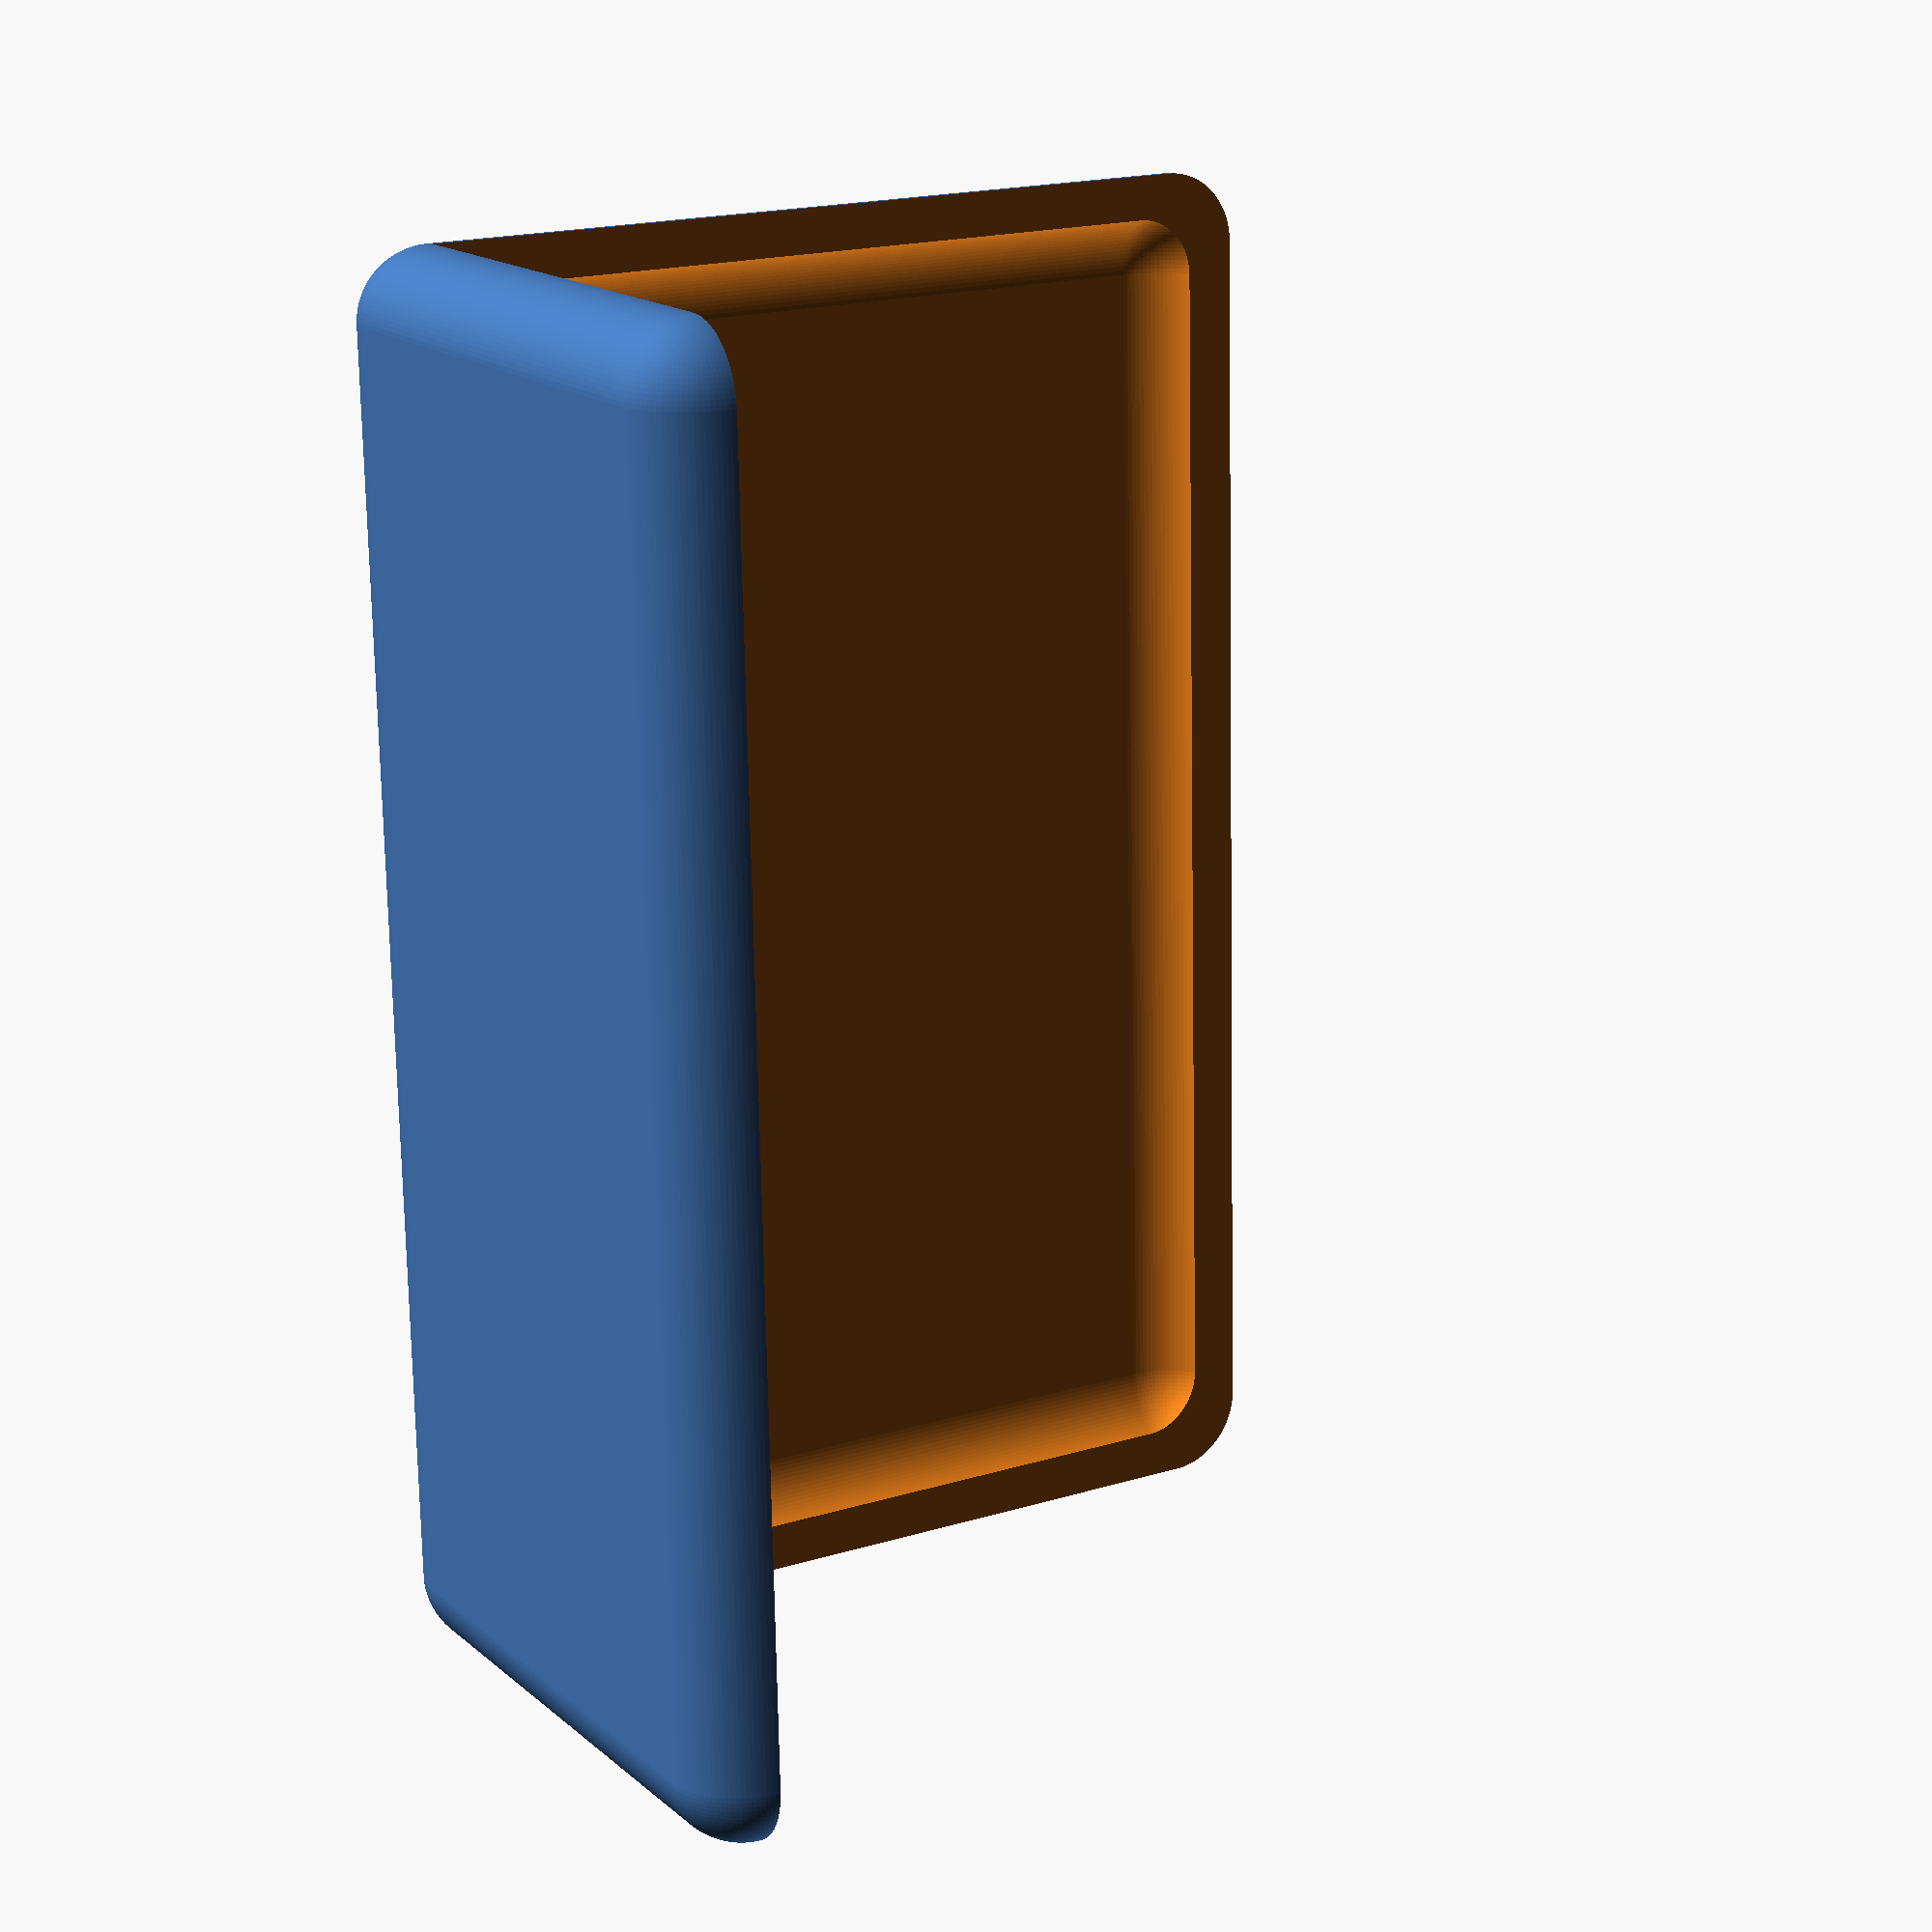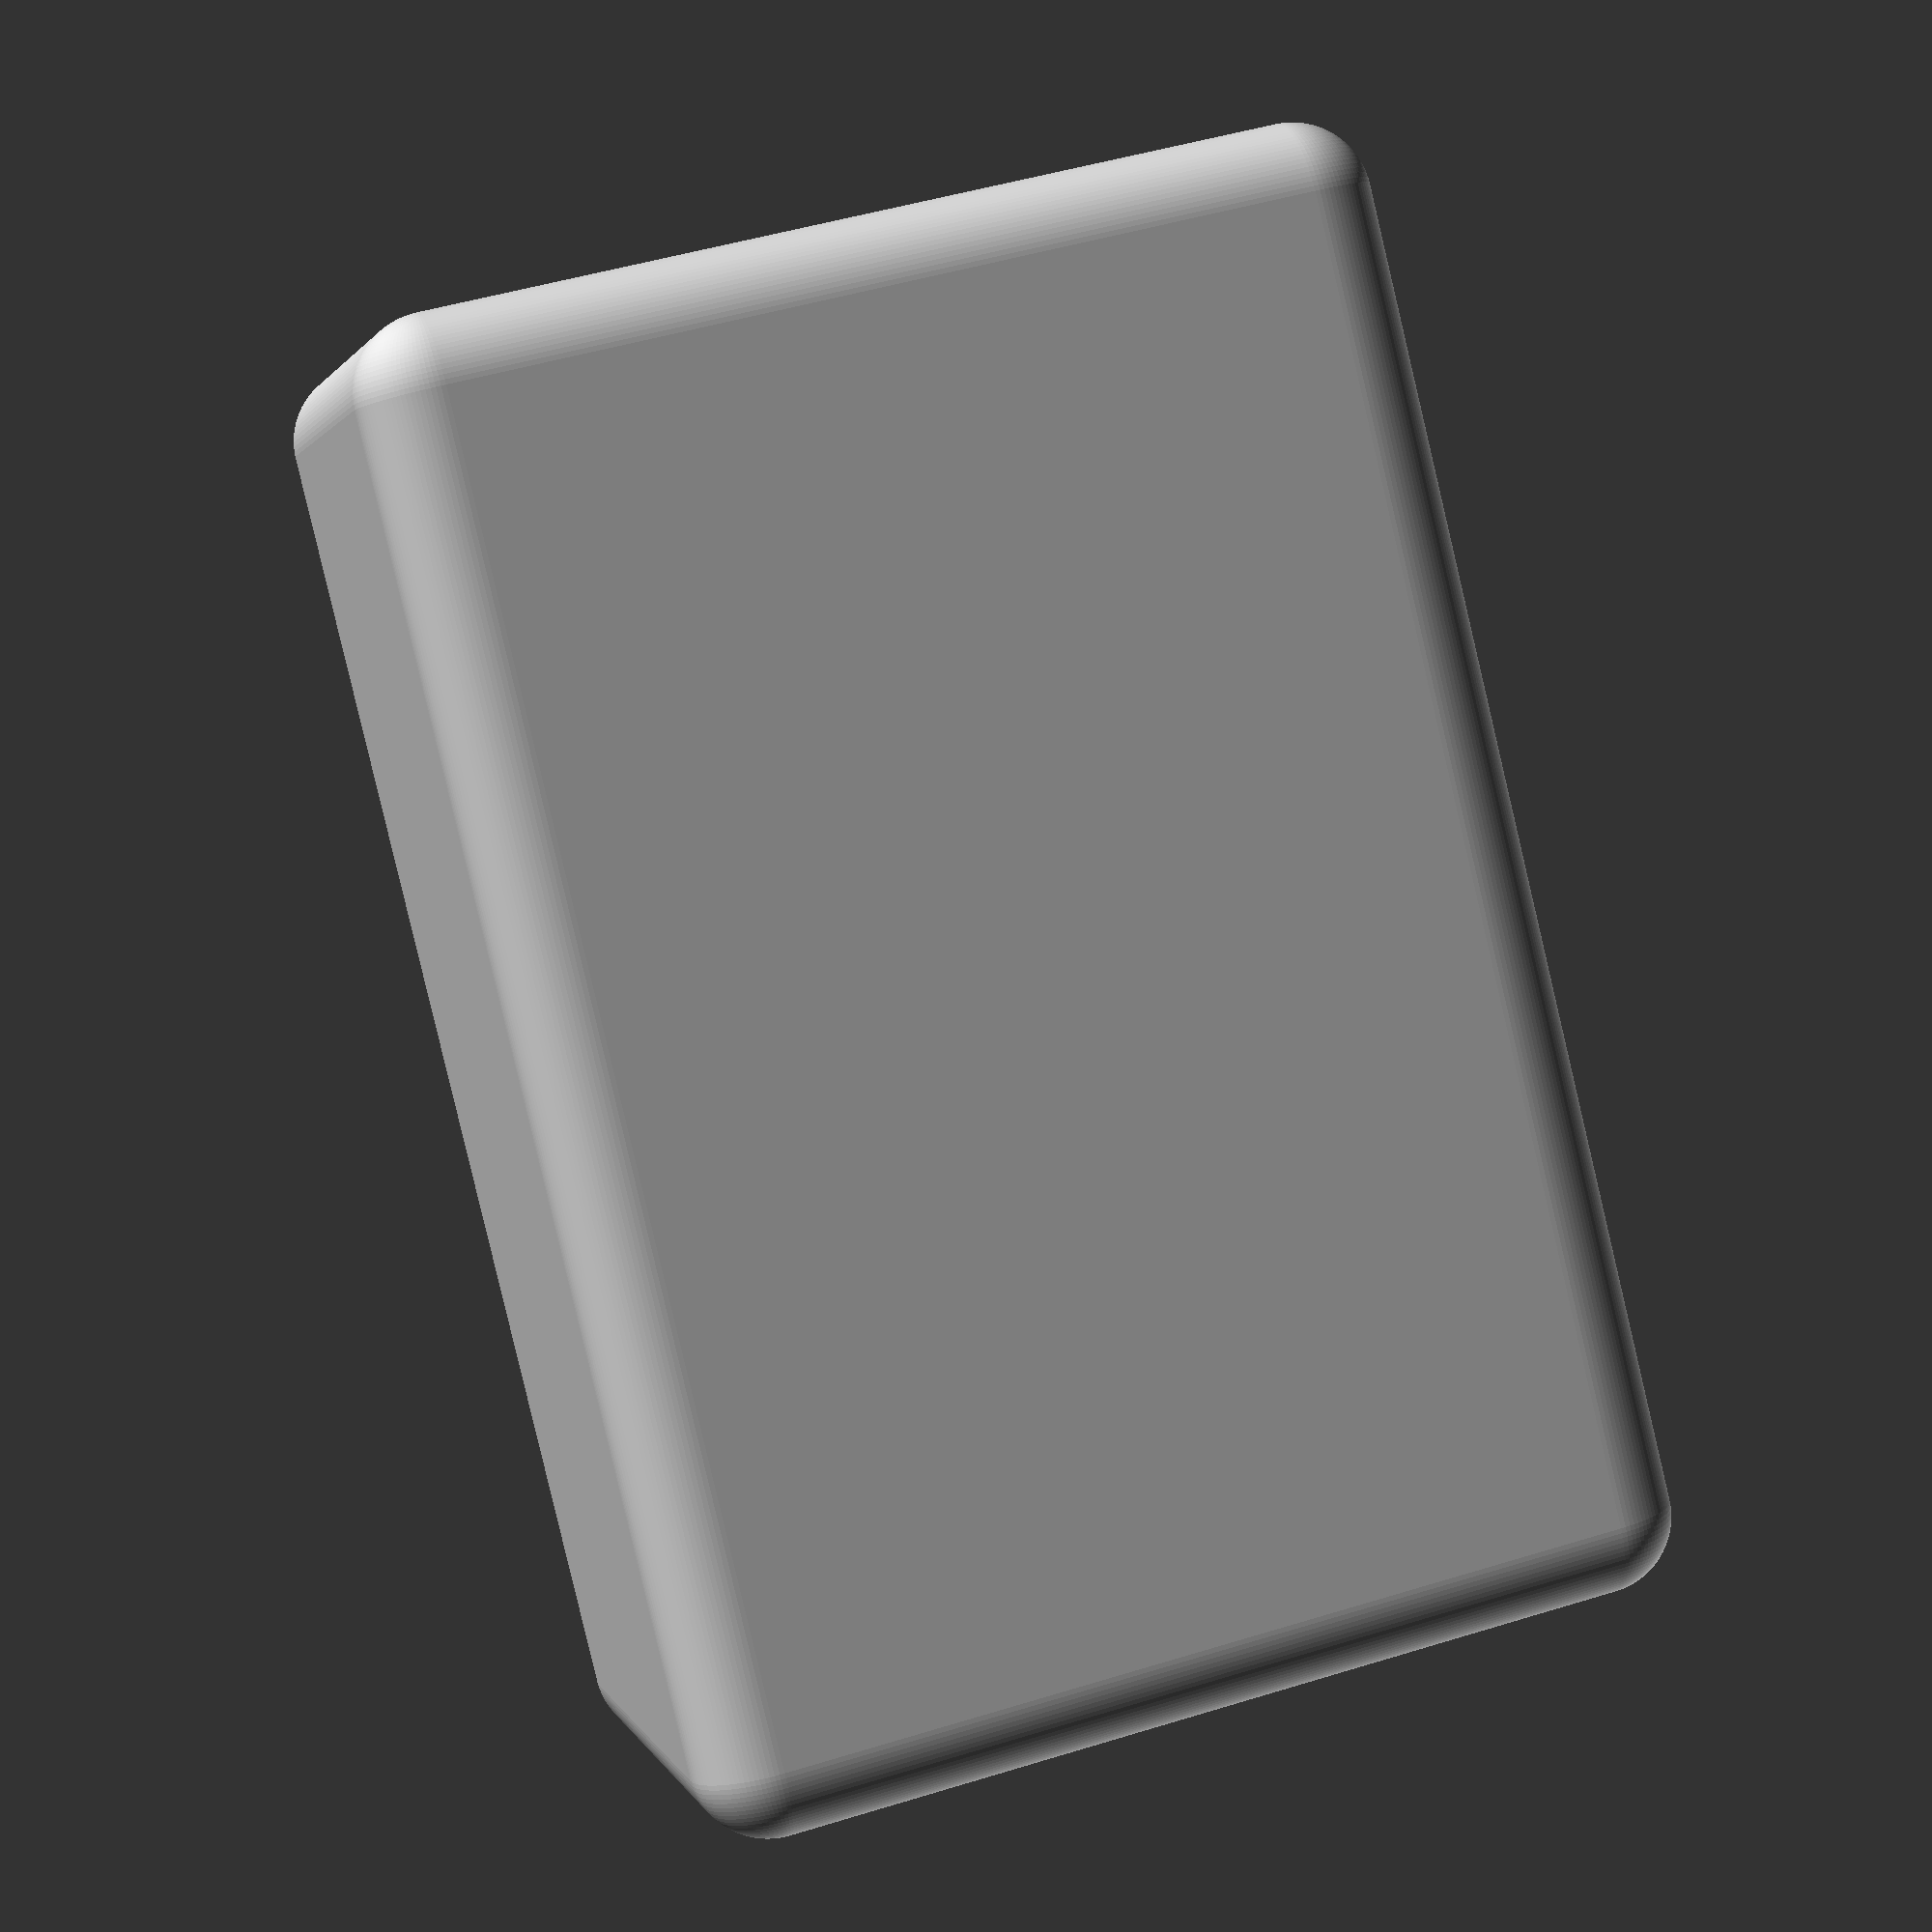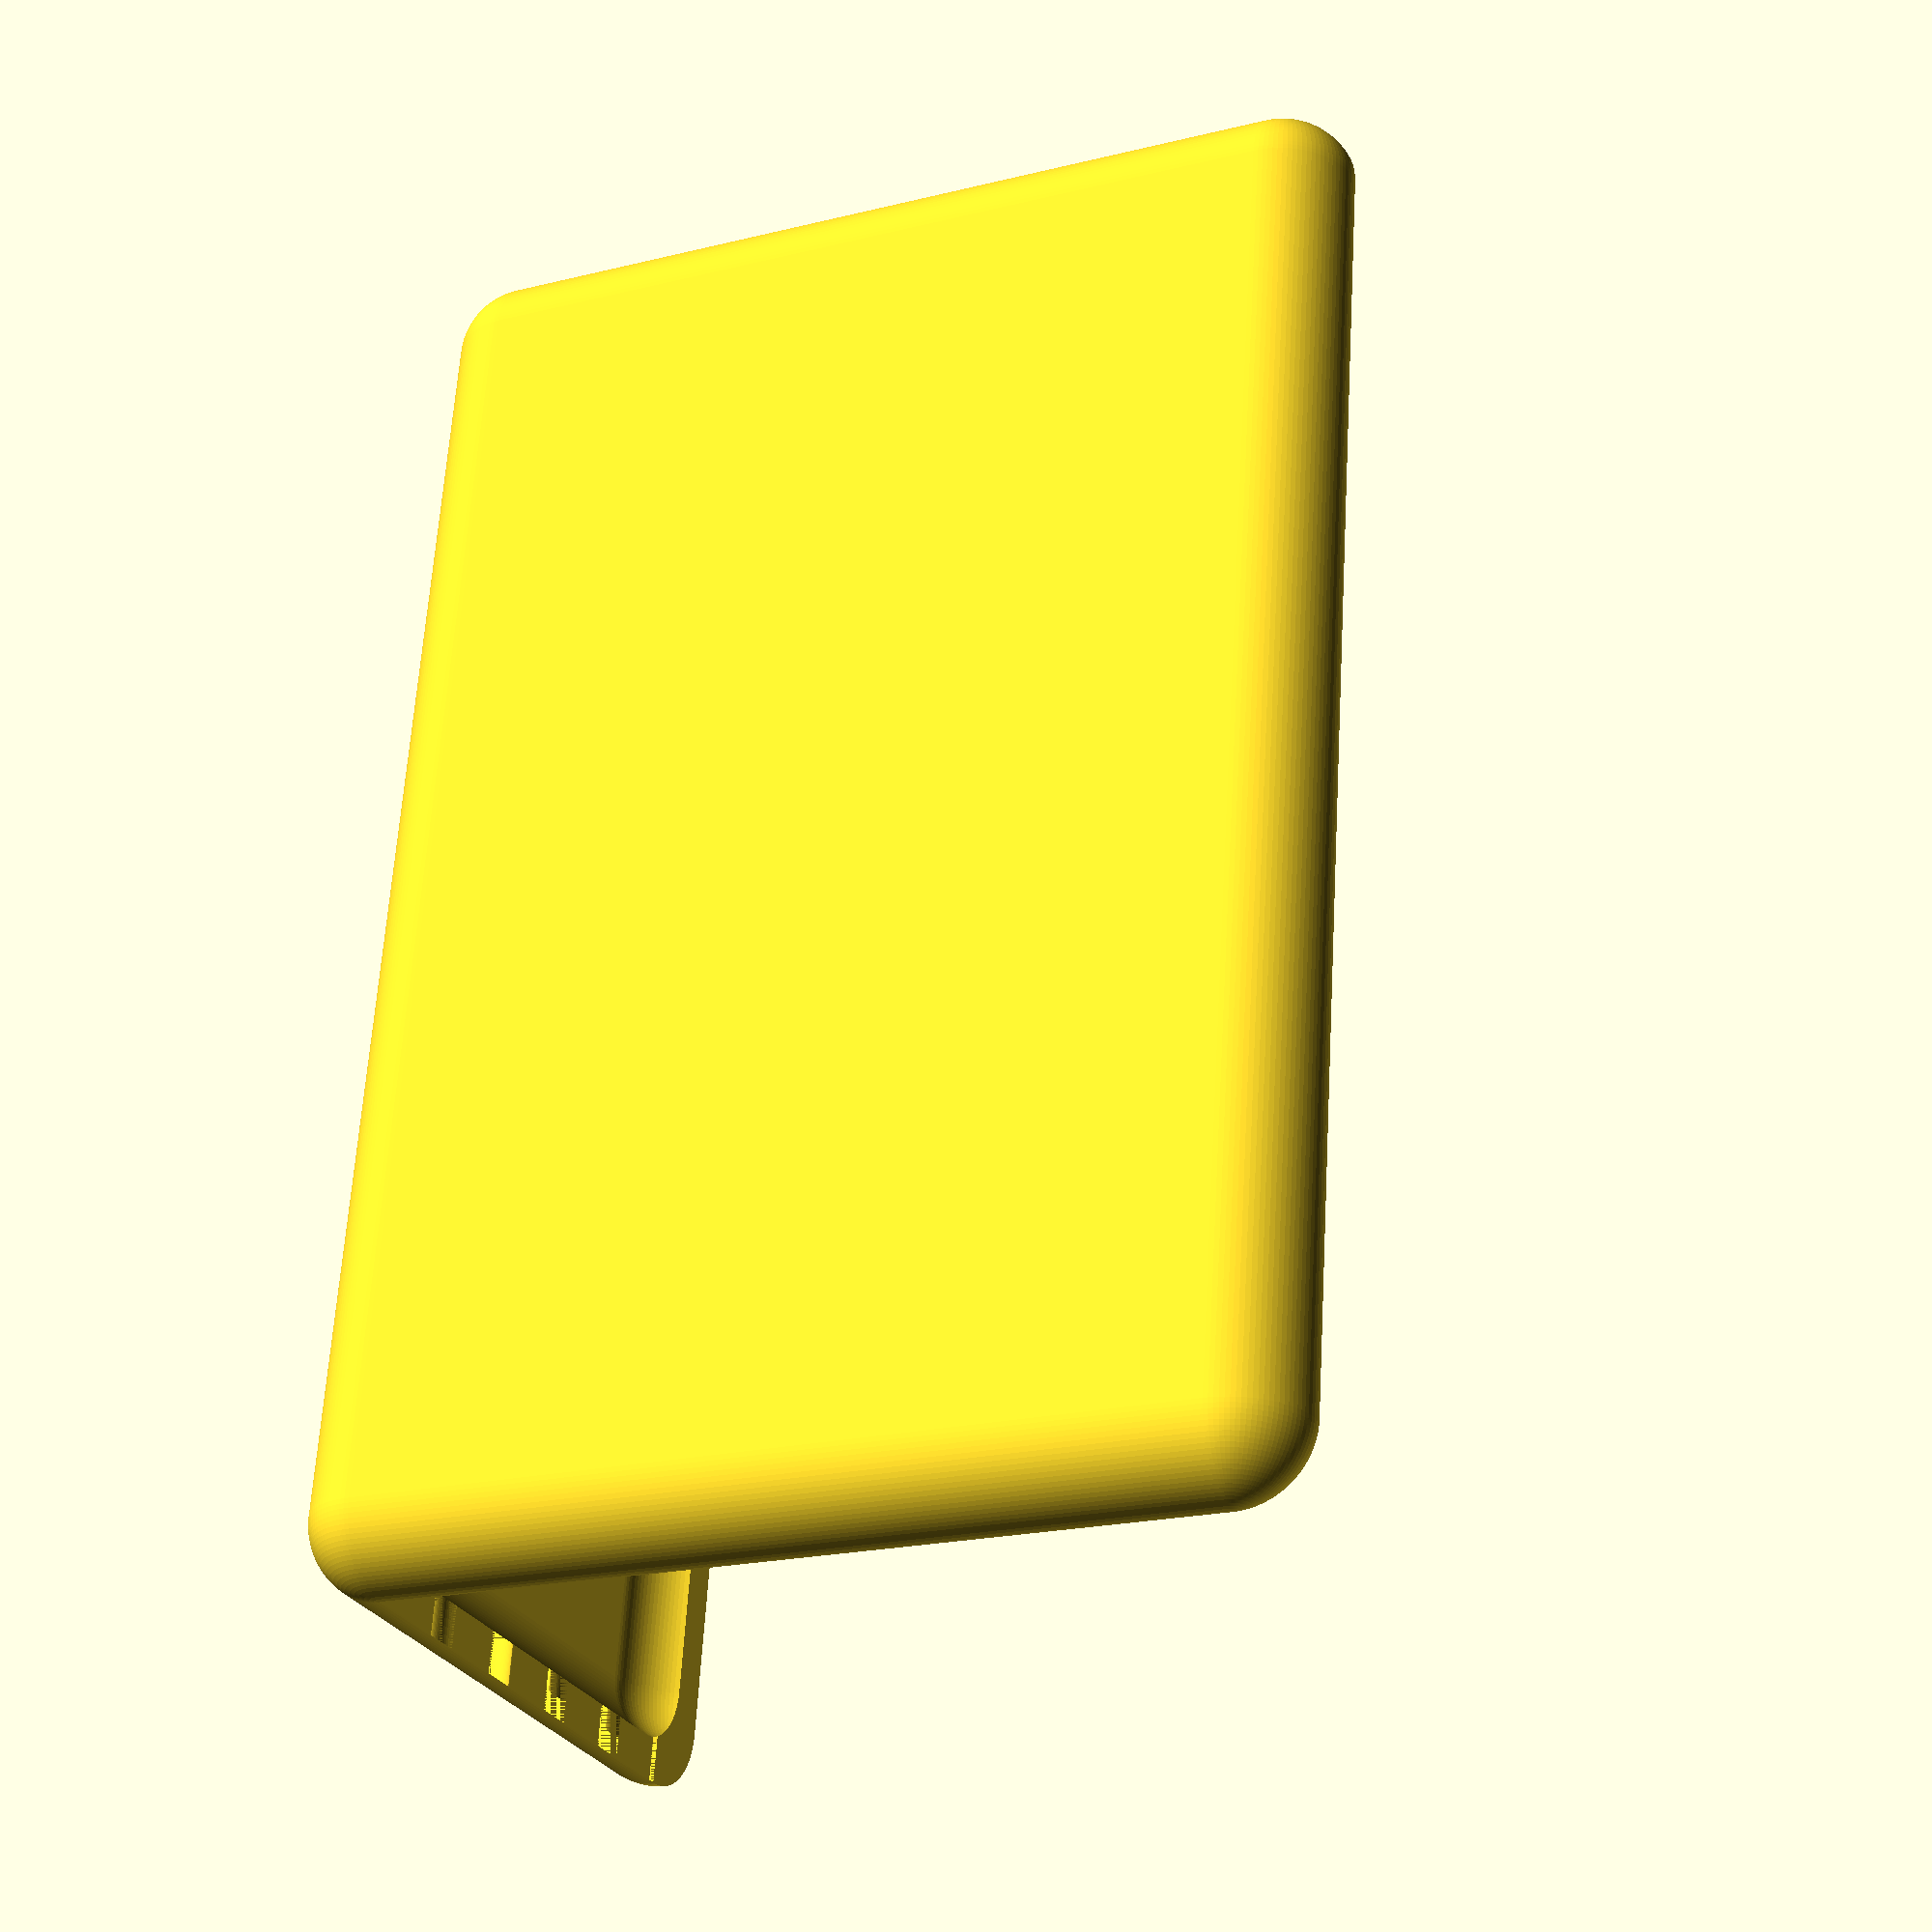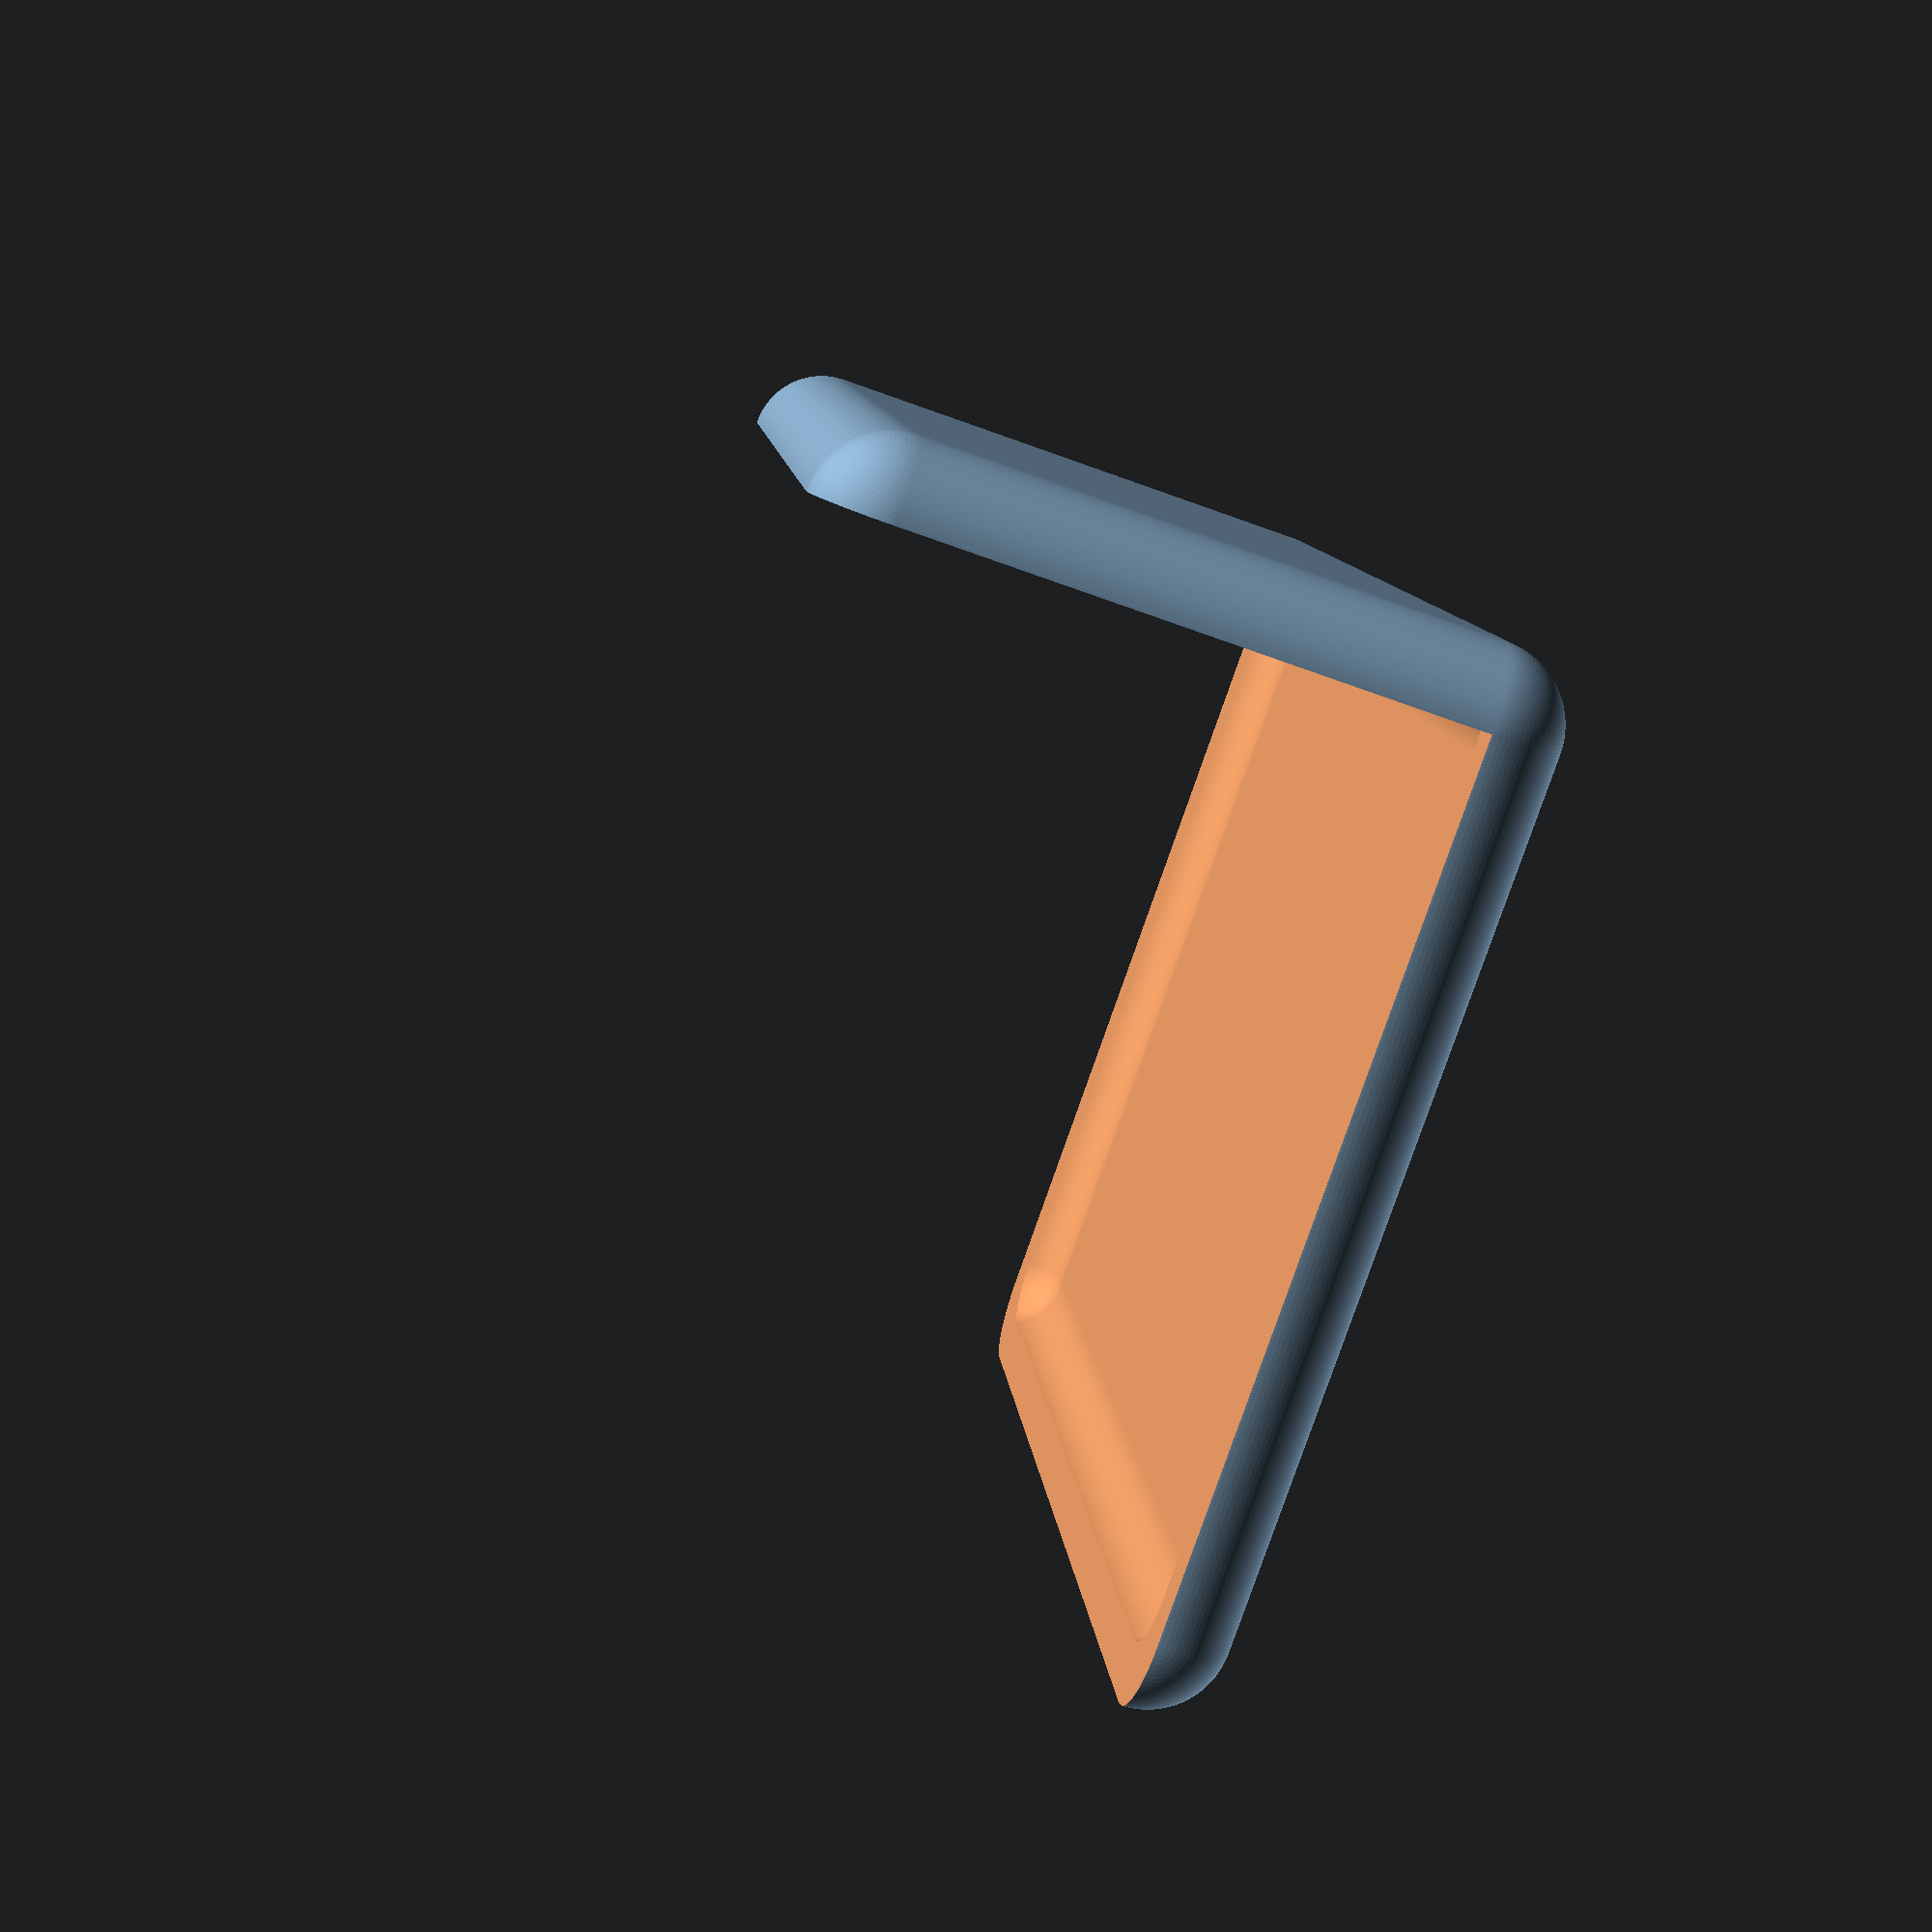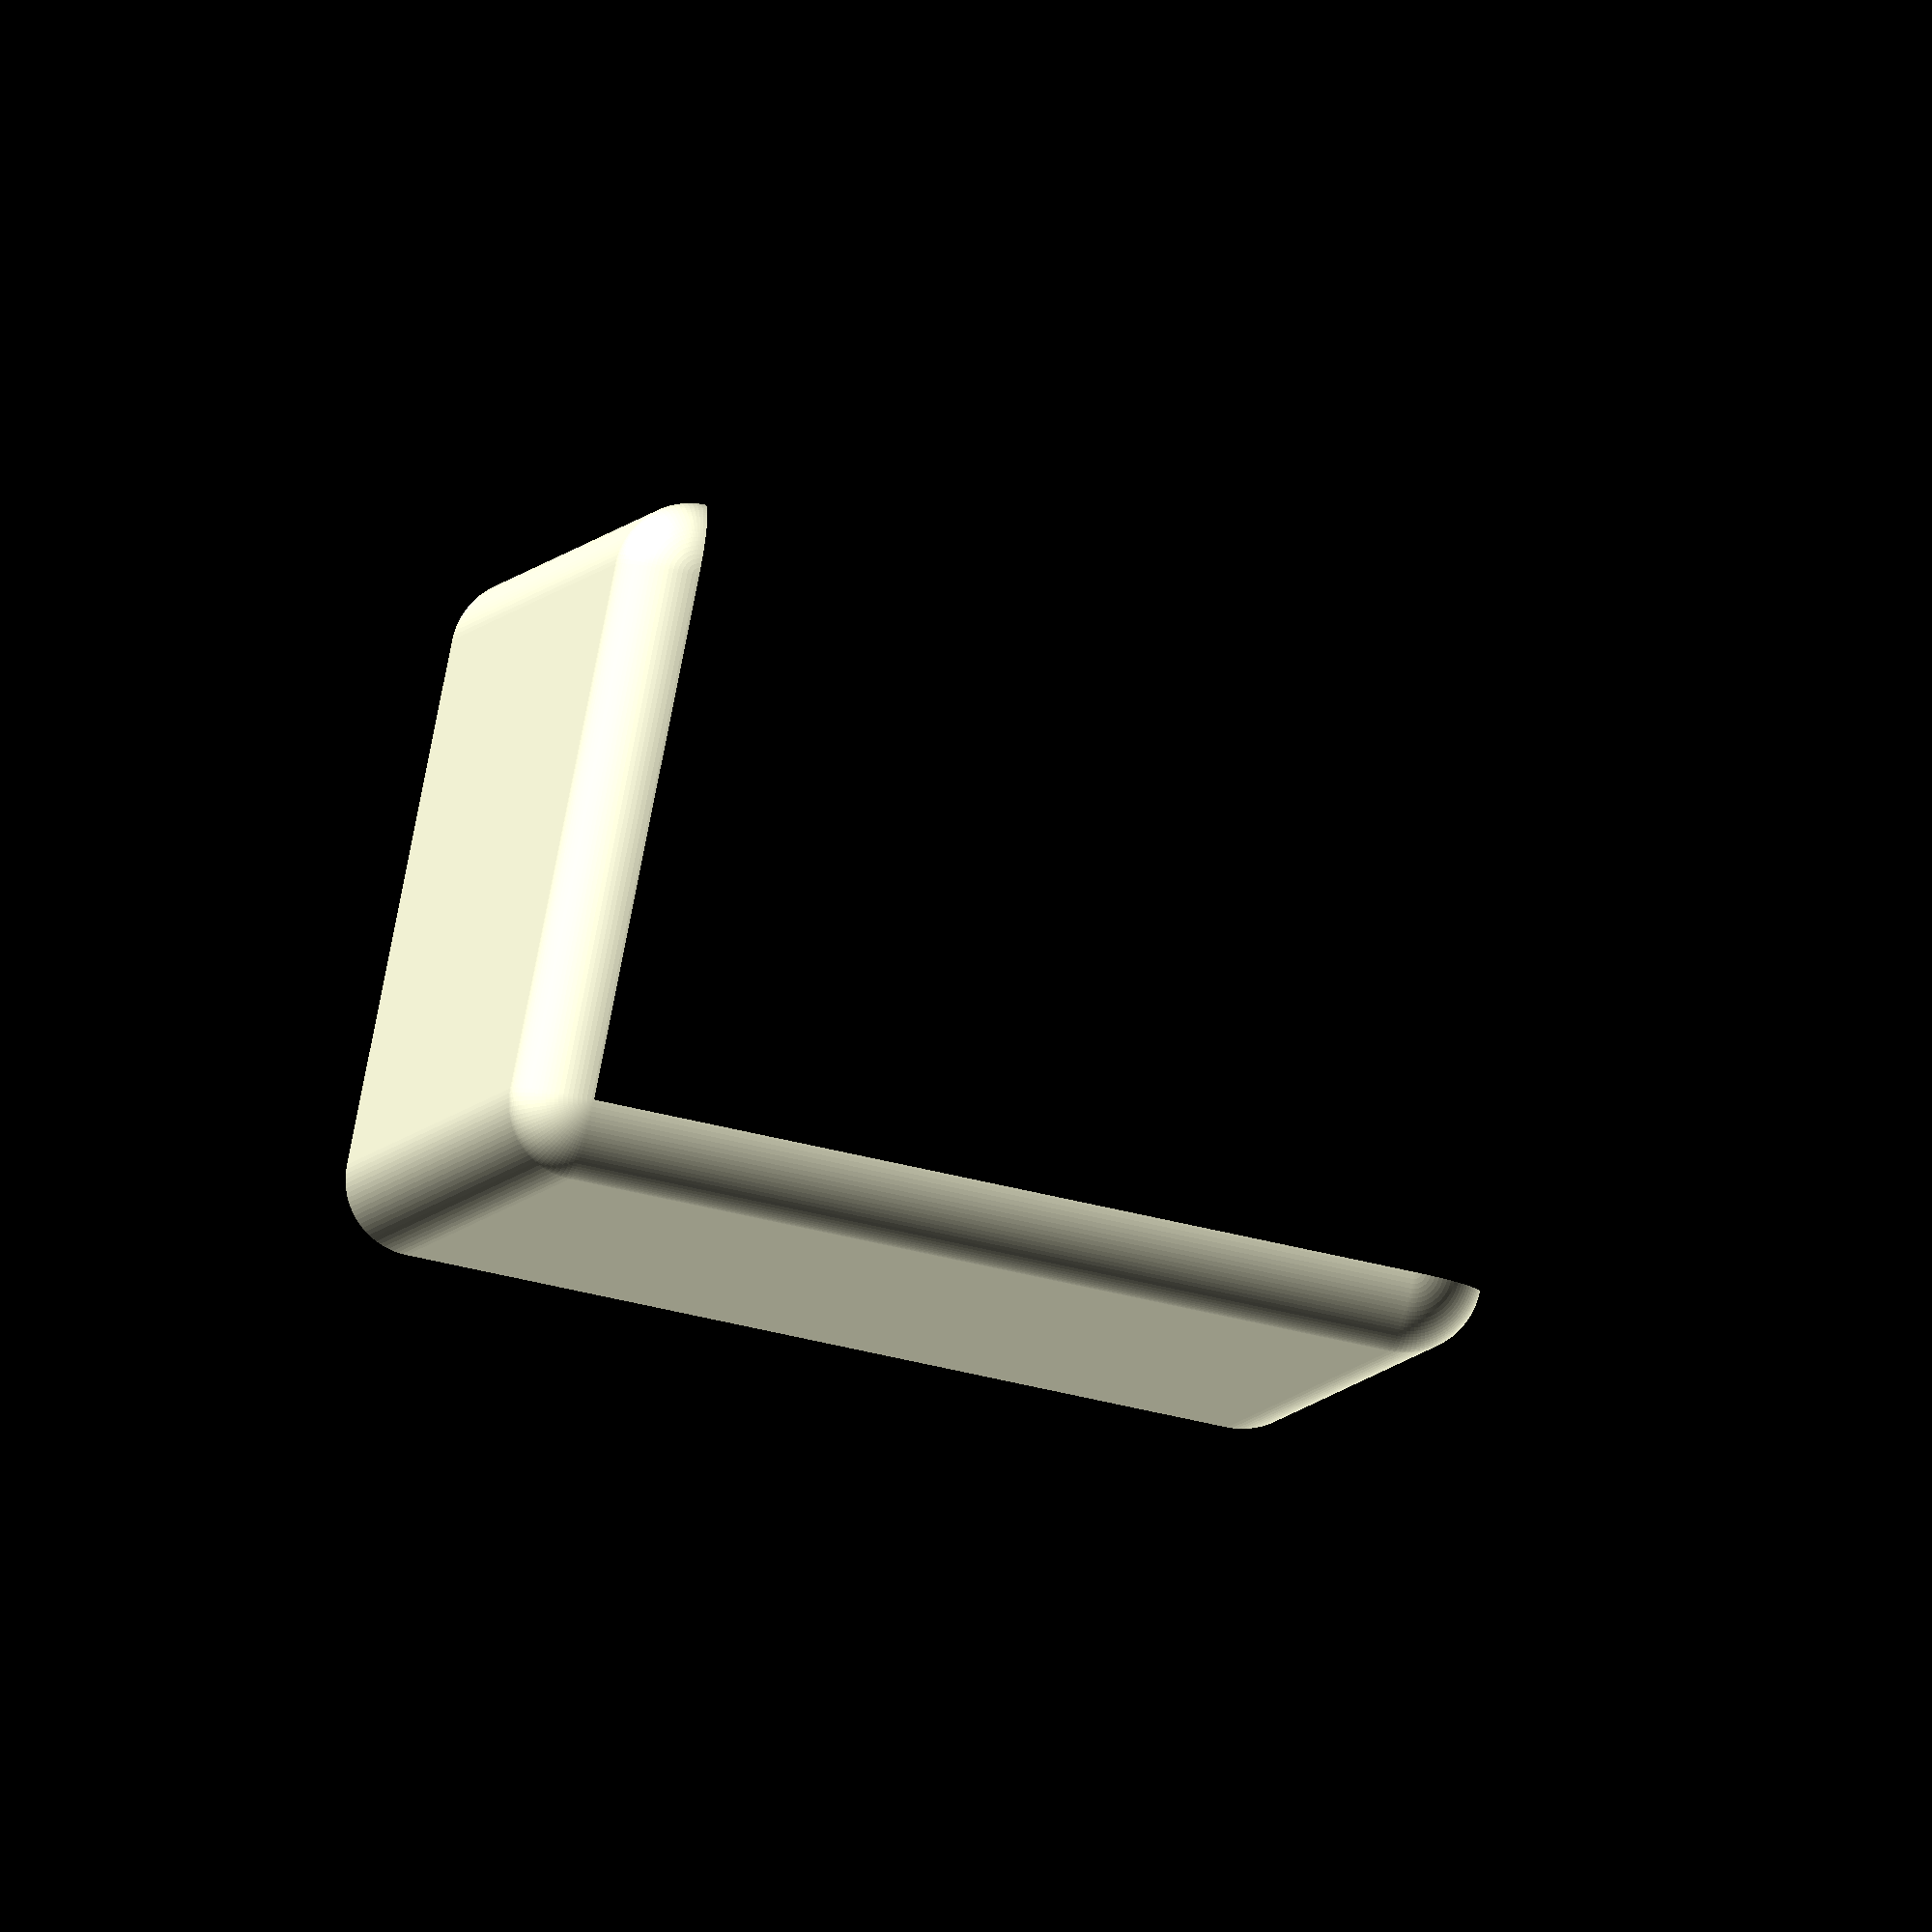
<openscad>
/**
 * All dimensions on this file are in mm.
 */

// Case dimensions
CASE_DEPTH = 55.0;
CASE_HEIGHT = 35.0;
CASE_THICKNESS = 5.0;
CASE_WIDTH = 85.0;

// Case appearence
CASE_ANGLE = 45.0;
CASE_CORNER_RADIUS = 5.0;

// Side-hole settings
CASE_HAS_HOLES = true;
SIDE_HOLE_RADIUS = 2.5;
SIDE_HOLE_DENSITY = 0.35;

$fn = 100;

module snapping_pin(
  board_thickness = 2.0,
  hole_diameter = 1.9,
  snap_cone_diameter = 3,
  snap_cone_height = 4,
  snap_cone_gap_width = 1,
  snap_cone_gap_height = 5,
  standoff_height = 5,
) {
  difference() {
    union() {
      cylinder(h=standoff_height, r=snap_cone_diameter / 2);
      translate([0, 0, standoff_height]) {
        cylinder(h=board_thickness, r=hole_diameter / 2);
        translate([0, 0, board_thickness])
          cylinder(h=snap_cone_height, r1=snap_cone_diameter / 2, r2=0);
      }
    }

    translate([
      -snap_cone_gap_width/2,
      -snap_cone_diameter/2,
      board_thickness + snap_cone_height + standoff_height - snap_cone_gap_height,
    ])
      cube([snap_cone_gap_width, snap_cone_diameter, snap_cone_gap_height]);
  }
}

module case_side_polygon() {
  polygon(points=[
    [0, 0],
    [CASE_DEPTH, 0],
    [CASE_DEPTH, CASE_HEIGHT],
    [CASE_HEIGHT / tan(CASE_ANGLE), CASE_HEIGHT],
  ]);
}

module solid_case() {
  rotate([90, 0, 90]) minkowski() {
    sphere(r=CASE_CORNER_RADIUS);
    linear_extrude(height=CASE_WIDTH)
      case_side_polygon();
  }
}

module case_shell() {
  difference() {
    solid_case();
    scale([
      1 - CASE_THICKNESS / (CASE_CORNER_RADIUS * 2 + CASE_WIDTH),
      1 - CASE_THICKNESS / (CASE_CORNER_RADIUS * 2 + CASE_DEPTH),
      1 - CASE_THICKNESS / (CASE_CORNER_RADIUS * 2 + CASE_HEIGHT),
    ])
      translate([CASE_THICKNESS / 2, CASE_THICKNESS / 2, CASE_THICKNESS / 2])
      solid_case();
    if (CASE_HAS_HOLES) {
      translate([-CASE_CORNER_RADIUS * 2, 0, 0])
        rotate([90, 0, 90])
        linear_extrude(height=(CASE_WIDTH + CASE_CORNER_RADIUS * 4))
          side_holes_polygon();
    }
  }
}

module side_holes_polygon() {
  intersection() {
    step = SIDE_HOLE_RADIUS / SIDE_HOLE_DENSITY;
    case_side_polygon();
    for (x = [-step : step : CASE_DEPTH + step])
      for (y = [((x / step) % 2) * SIDE_HOLE_RADIUS - step: step : CASE_HEIGHT + step])
        translate([x, y]) circle(r=SIDE_HOLE_RADIUS);
  }
}

module case_top_mask() {
  // increase radius by 1 so we fully remove the side walls
  radius = CASE_CORNER_RADIUS + 1;
  translate([-radius, -CASE_CORNER_RADIUS, 0])
    cube([
      CASE_WIDTH + radius * 2,
      CASE_DEPTH + CASE_CORNER_RADIUS,
      CASE_HEIGHT + CASE_CORNER_RADIUS * 2,
    ]);
}

difference() {
  case_shell();
  case_top_mask();
}

</openscad>
<views>
elev=344.2 azim=268.8 roll=329.2 proj=p view=wireframe
elev=358.6 azim=103.7 roll=166.5 proj=p view=solid
elev=29.1 azim=86.2 roll=204.5 proj=p view=wireframe
elev=249.2 azim=257.4 roll=109.9 proj=p view=wireframe
elev=274.8 azim=82.7 roll=191.3 proj=o view=solid
</views>
